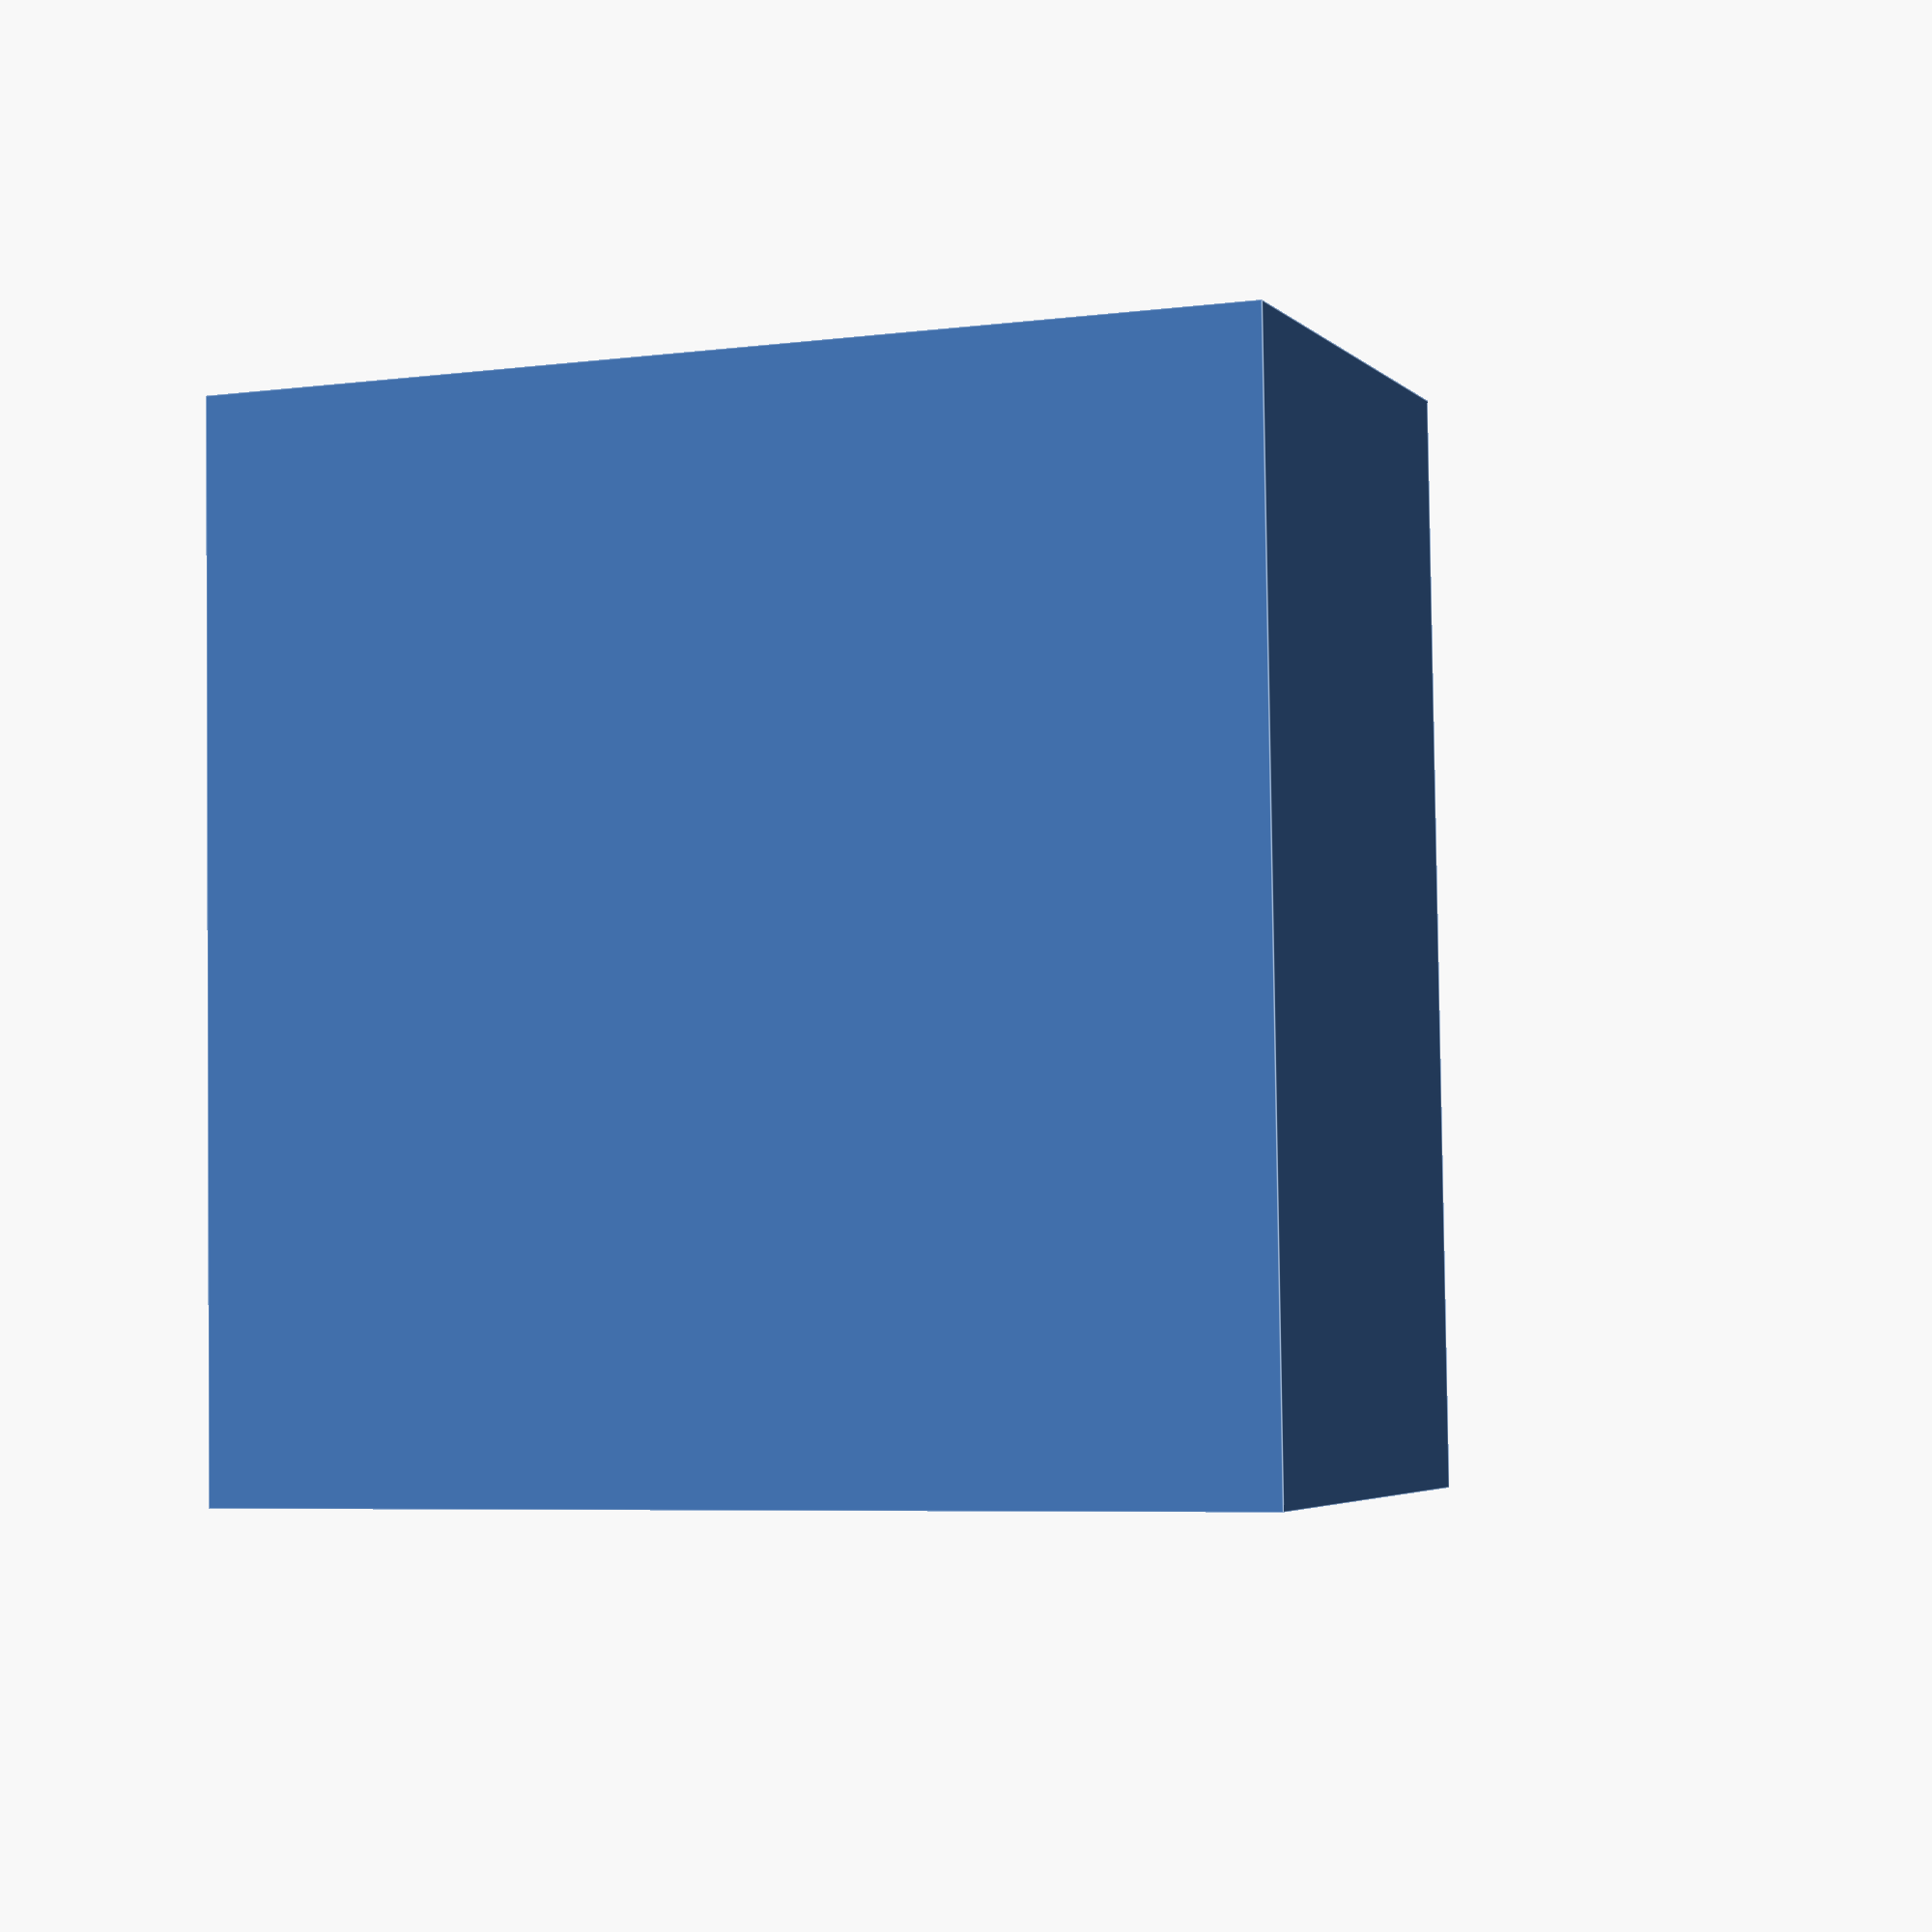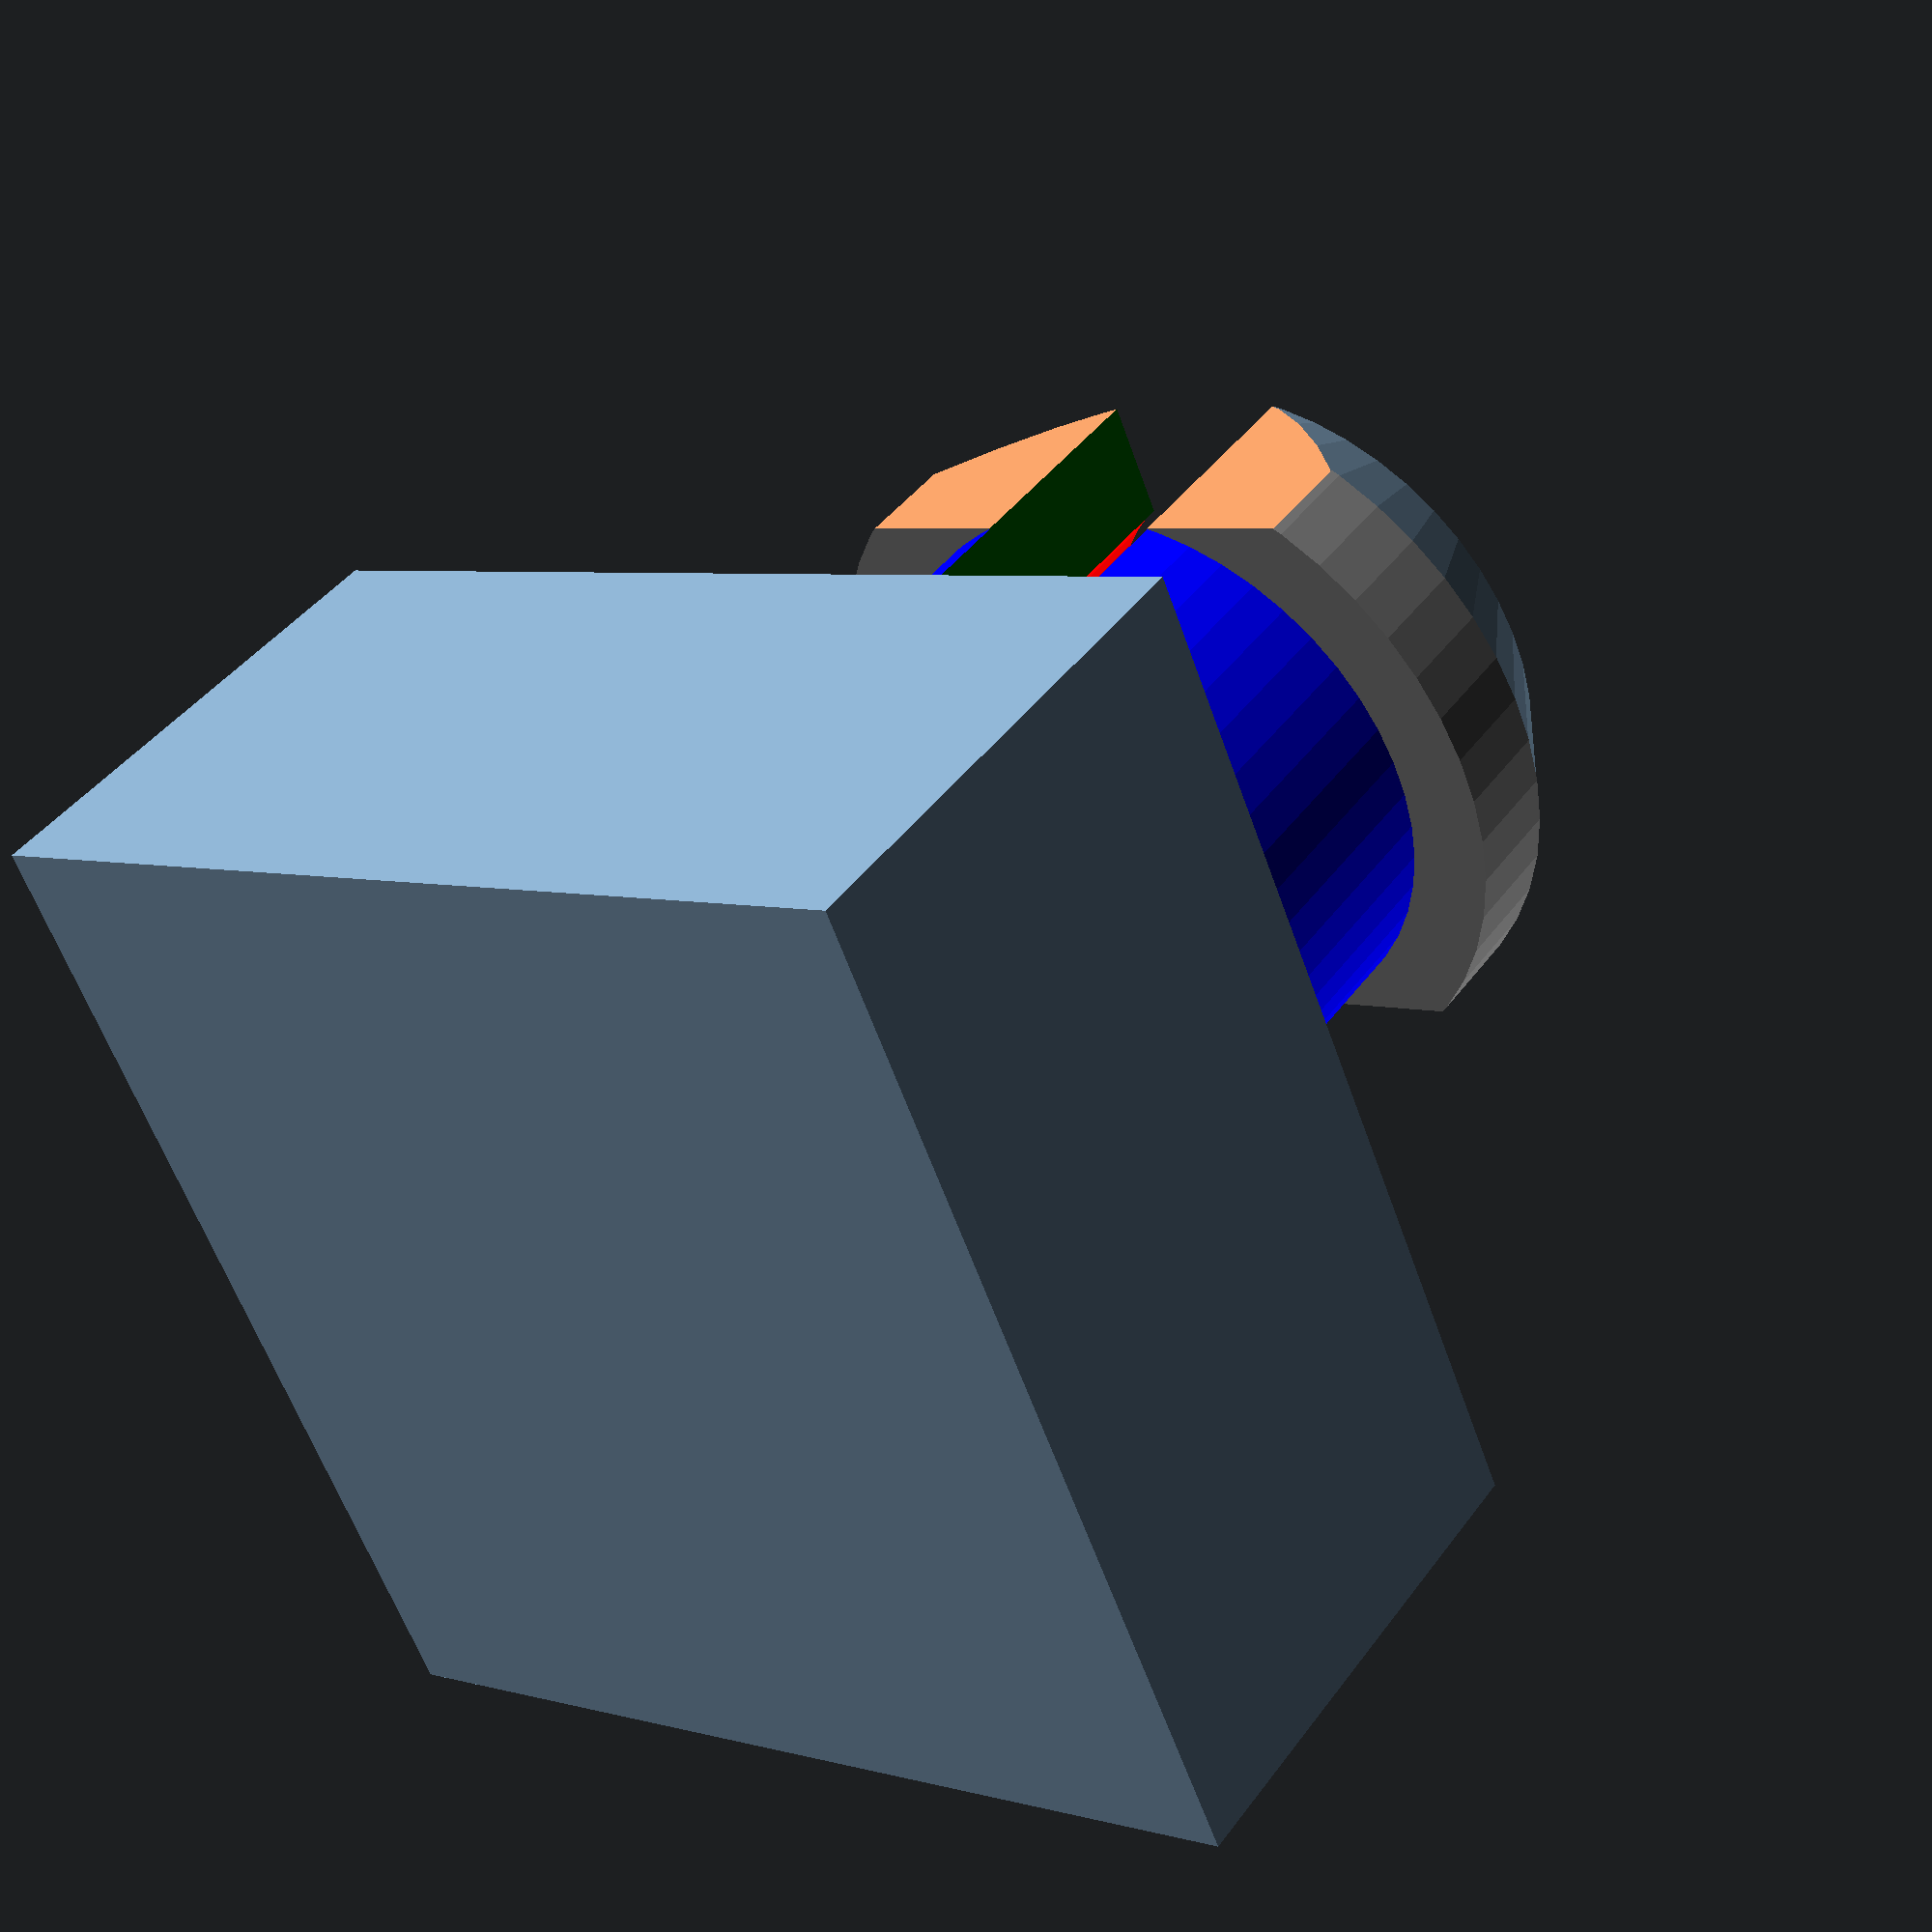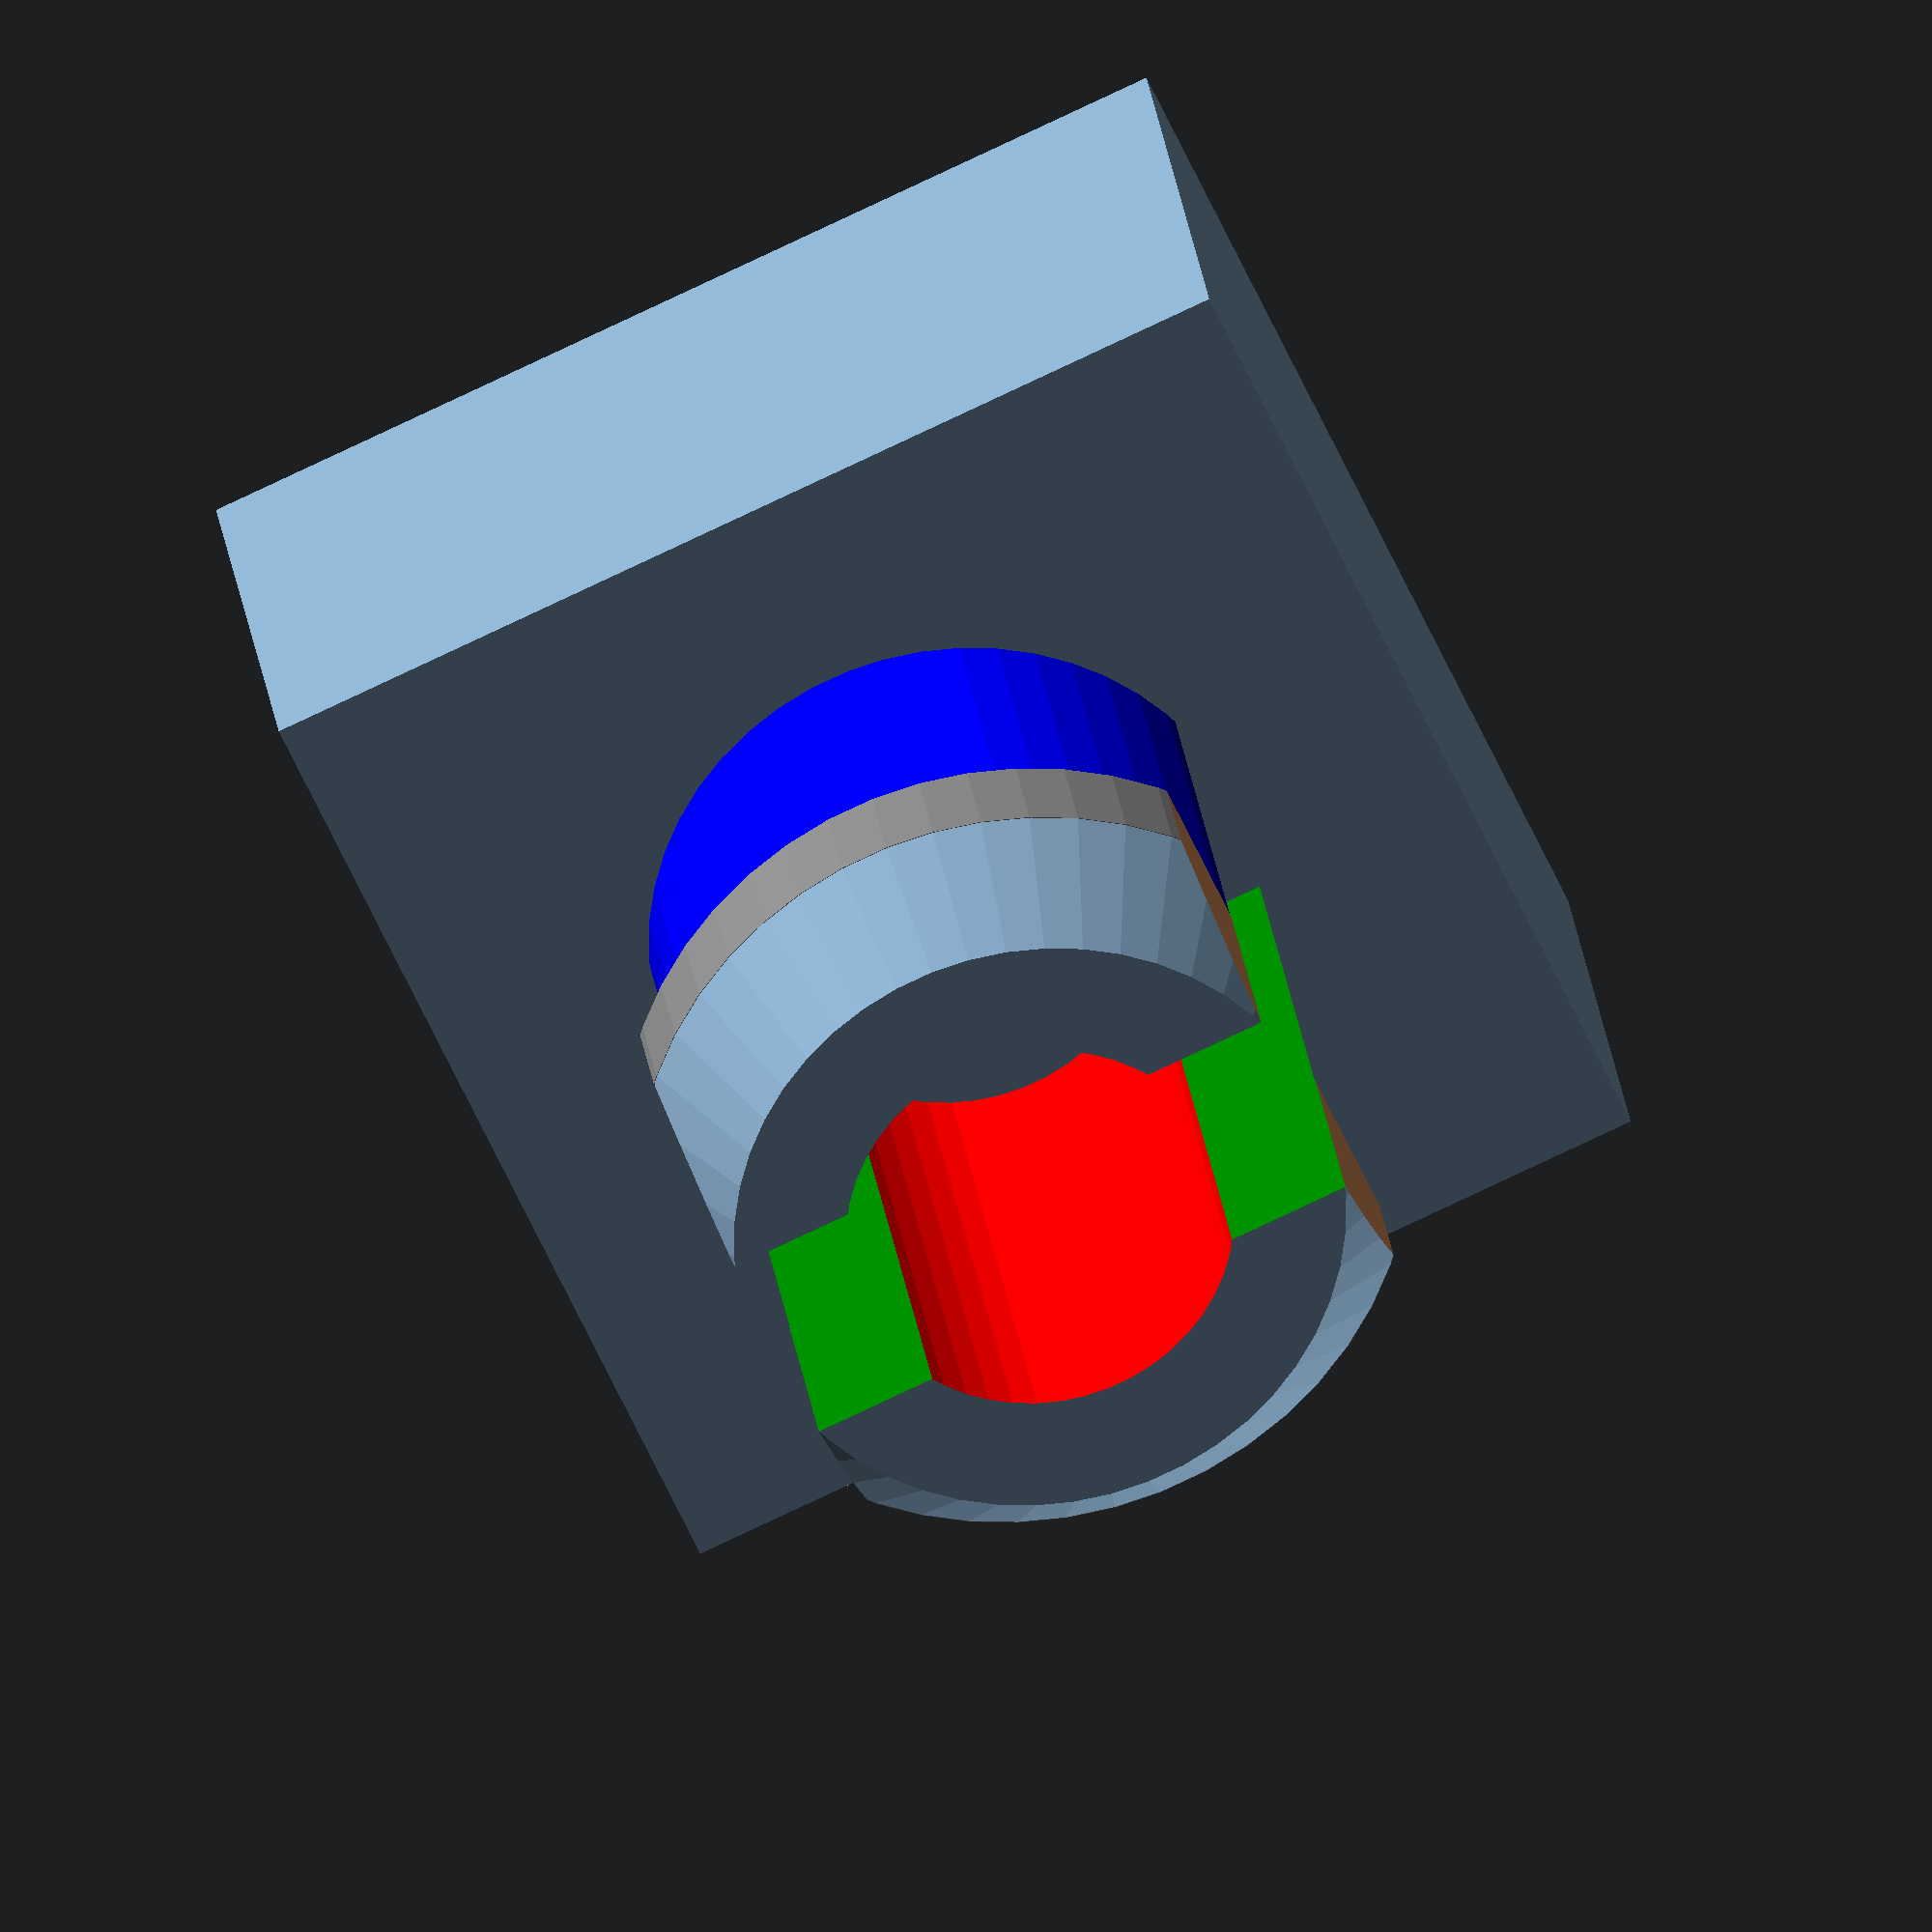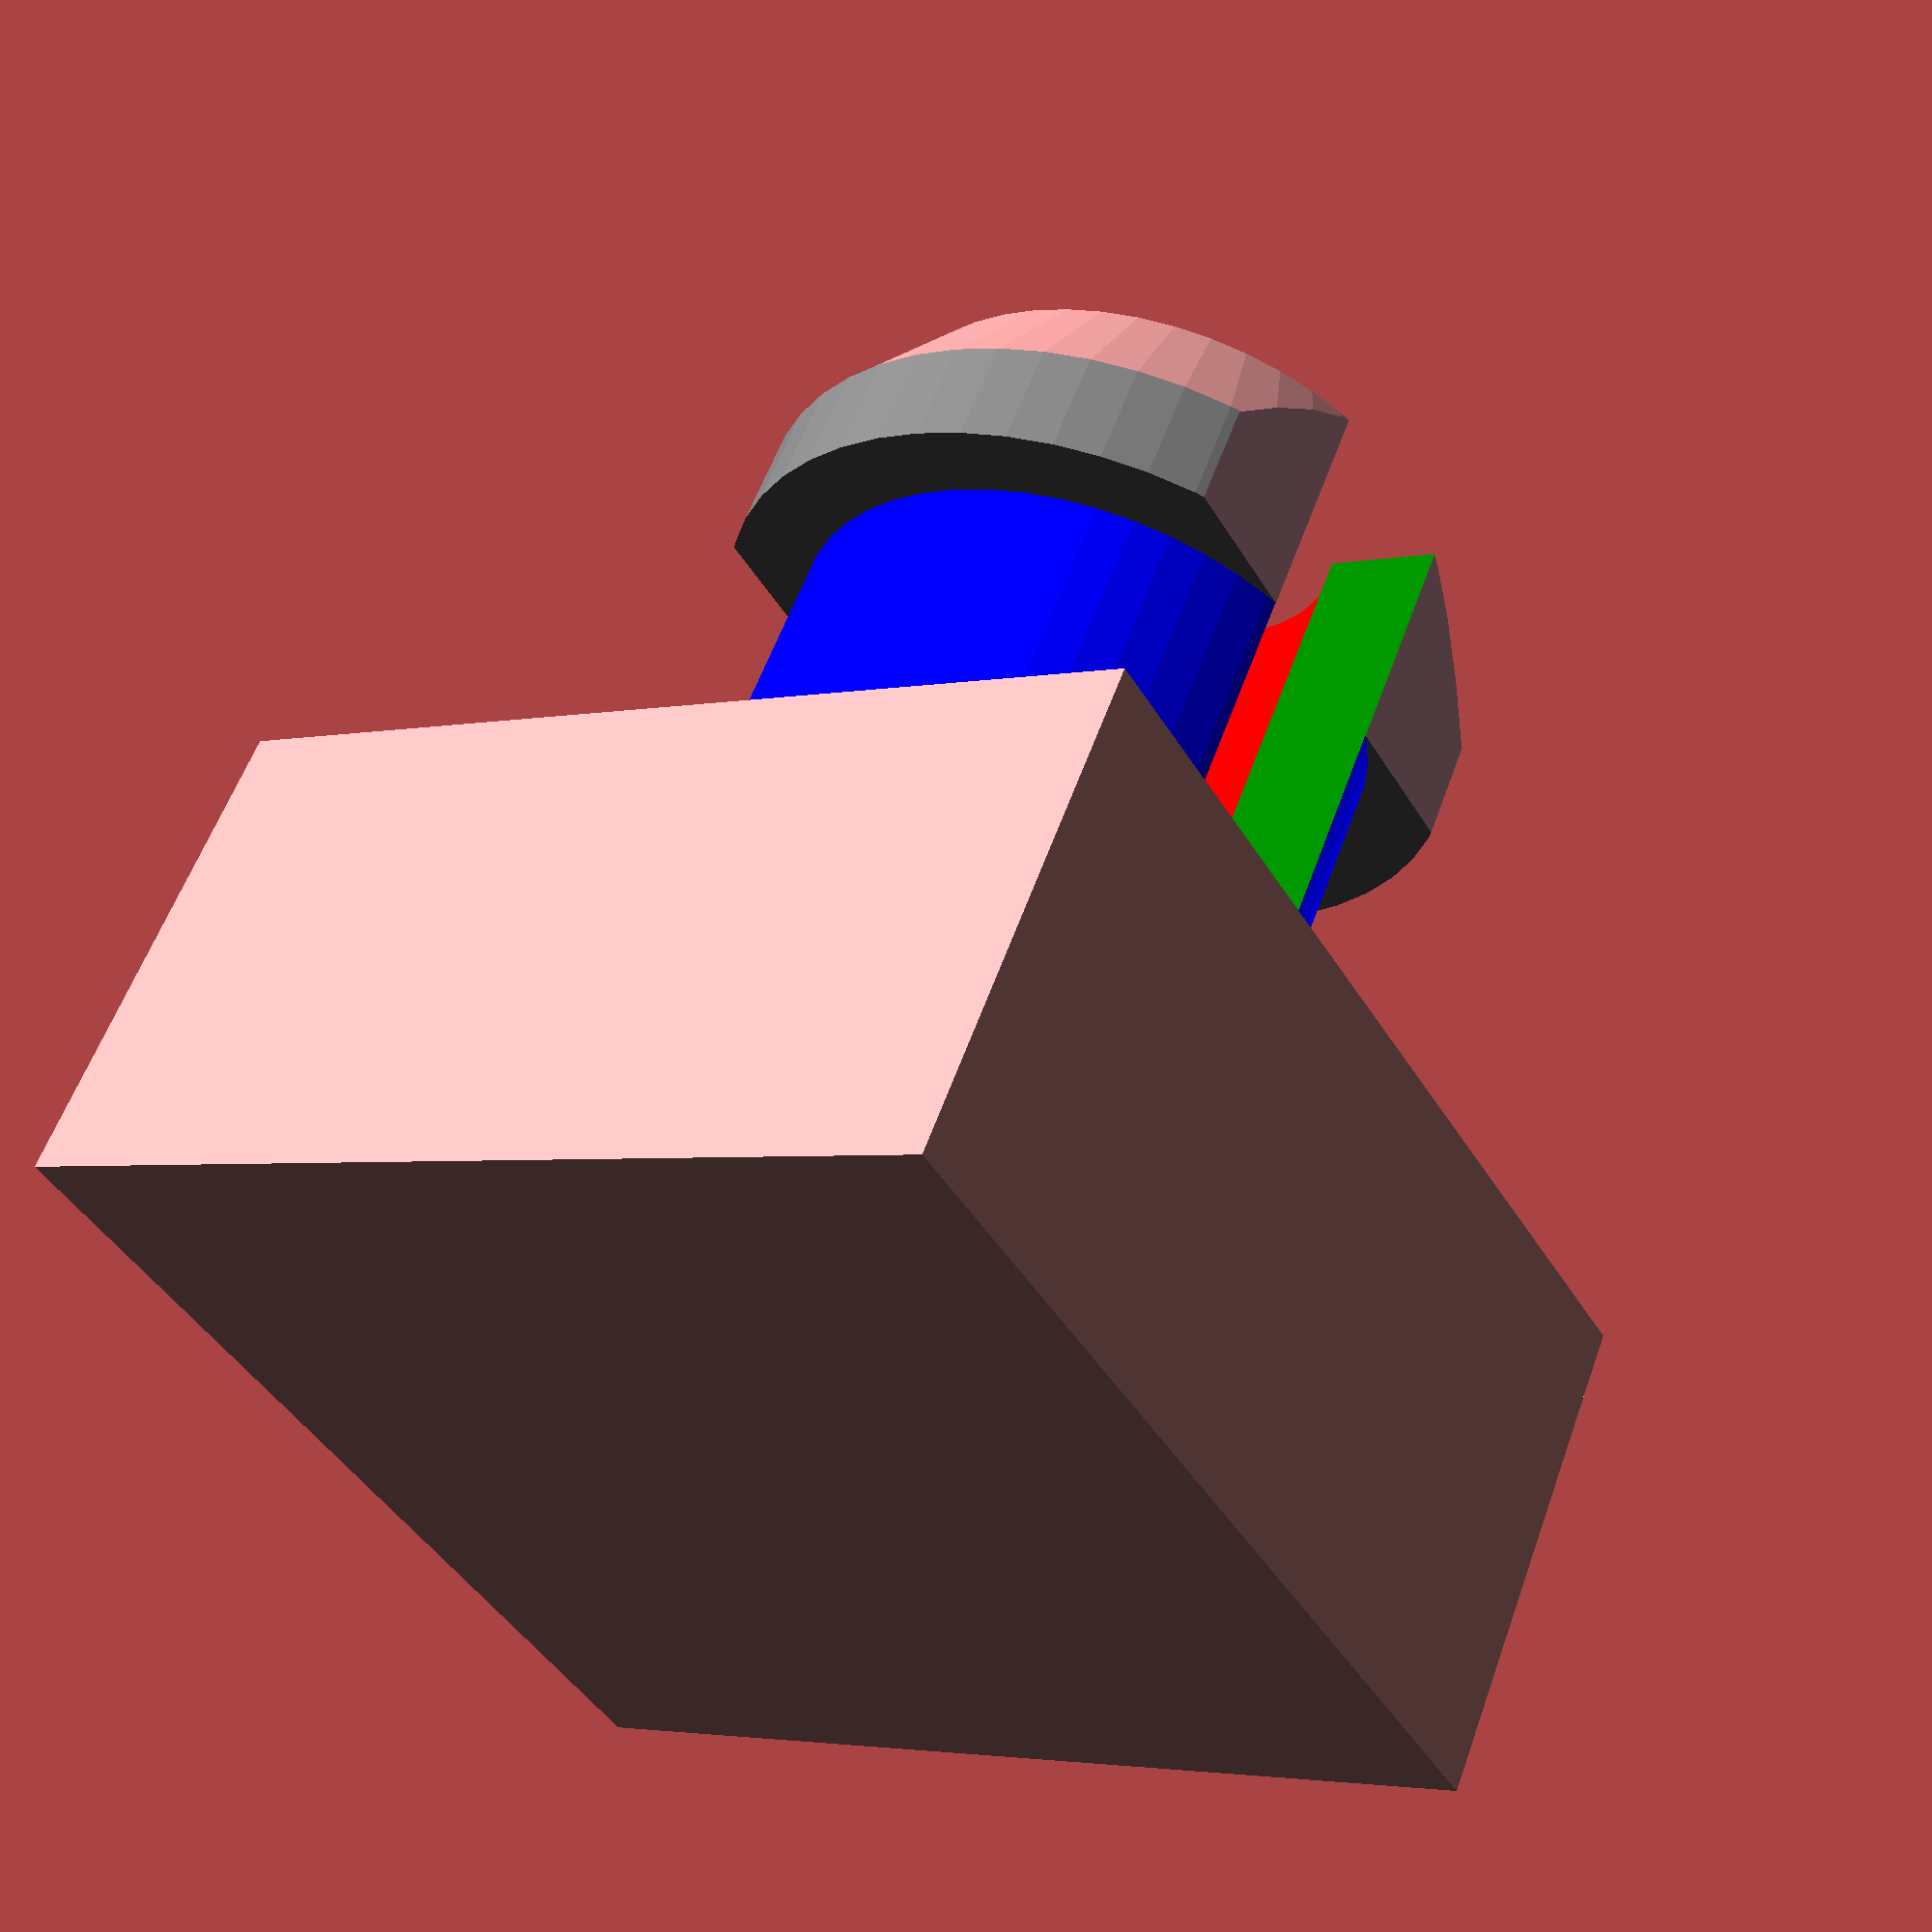
<openscad>
module wheel_plug() {
    difference() {
        union() {
            color("blue") rotate([90,90,0]) cylinder(h=9, r1=3, r2=3, $fn=50);
            color("gray") rotate([90,90,0]) cylinder(h=1.1, r1=3.8, r2=3.8, $fn=50);
            translate([0,1.29,0])rotate([90,90,0]) cylinder(h=1.3, r1=3, r2=3.8, $fn=50);
        }
        color("red") translate([0, 5, 0]) rotate([90,90,0]) cylinder(h=20, r1=1.9, r2=1.9, $fn=50);
        color("green") translate([0, -5, 0]) cube(size=[2, 13, 10], center=true);
        color("pink") translate([0, -1, 3.83]) rotate([0,90,0]) cube(size=[2, 5, 10], center=true);
        mirror([0, 0, 1]) 
        translate([0, -1, 3.83]) rotate([0,90,0]) cube(size=[2, 5, 10], center=true);
    }
}
wheel_plug();
translate([0, -8, 0]) {
 cube(size=[10, 5, 10], center=true);
}    
</openscad>
<views>
elev=5.9 azim=272.1 roll=111.3 proj=p view=edges
elev=60.2 azim=324.1 roll=199.4 proj=p view=solid
elev=259.4 azim=16.6 roll=64.7 proj=o view=solid
elev=183.3 azim=214.7 roll=234.0 proj=p view=solid
</views>
